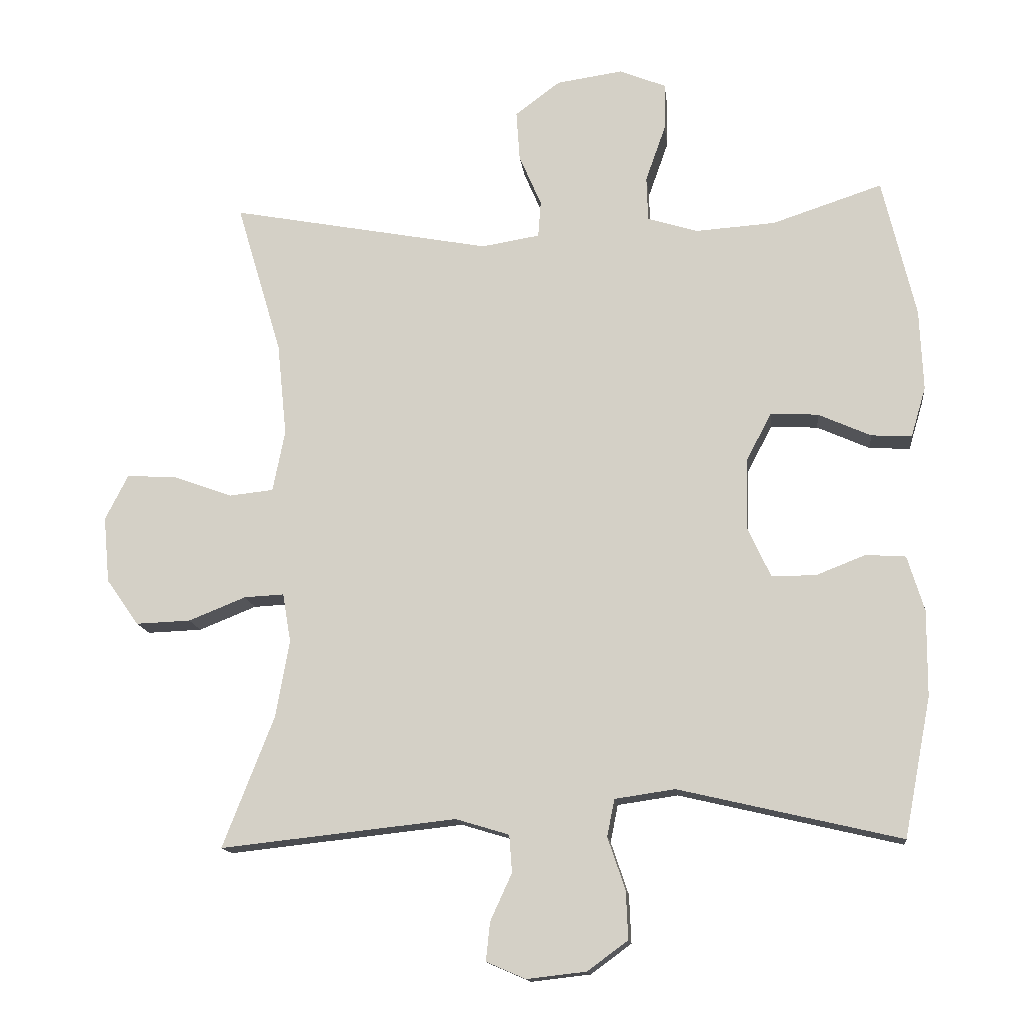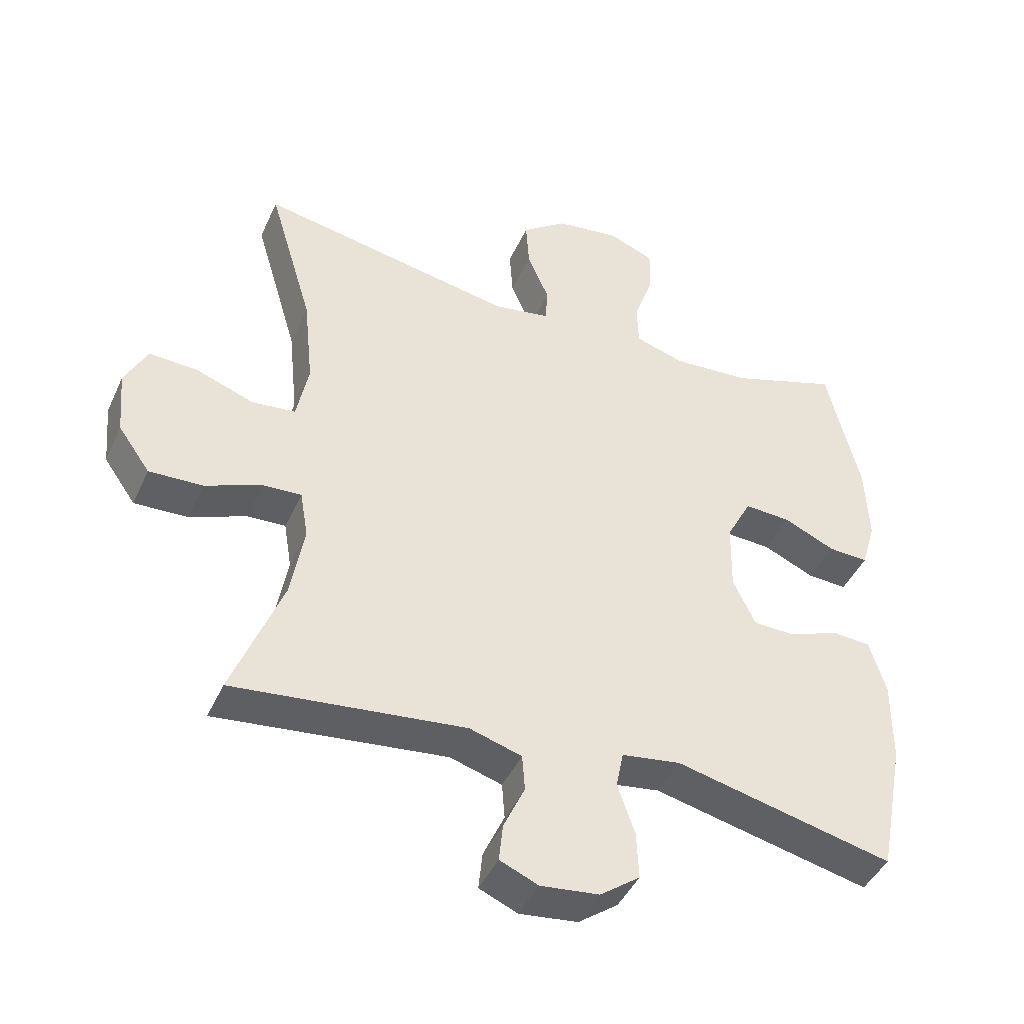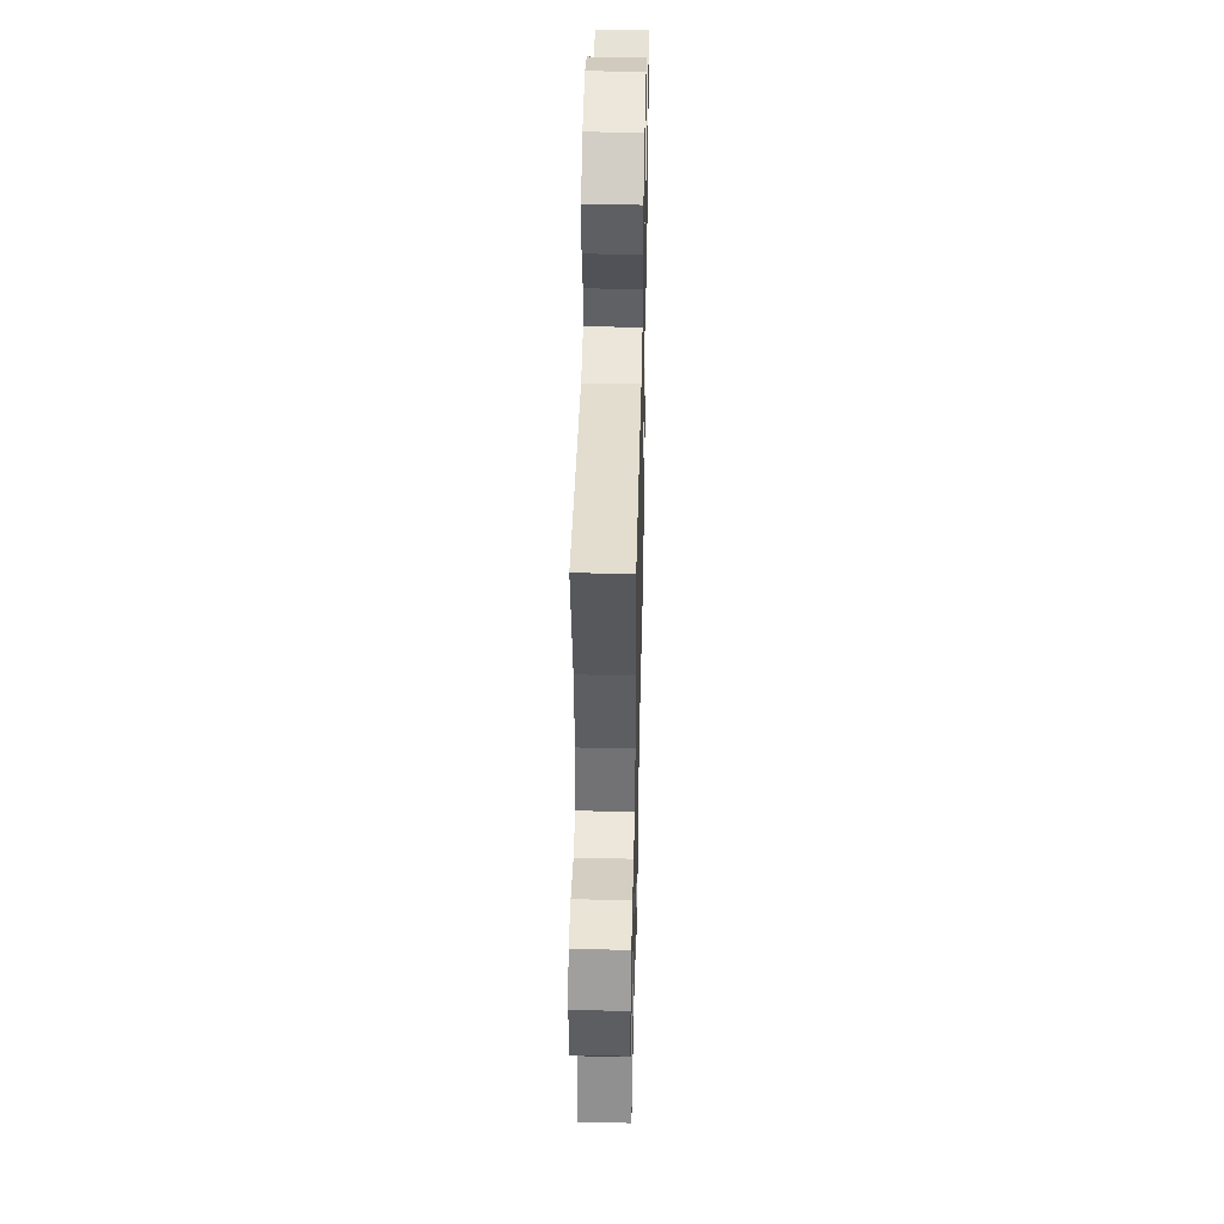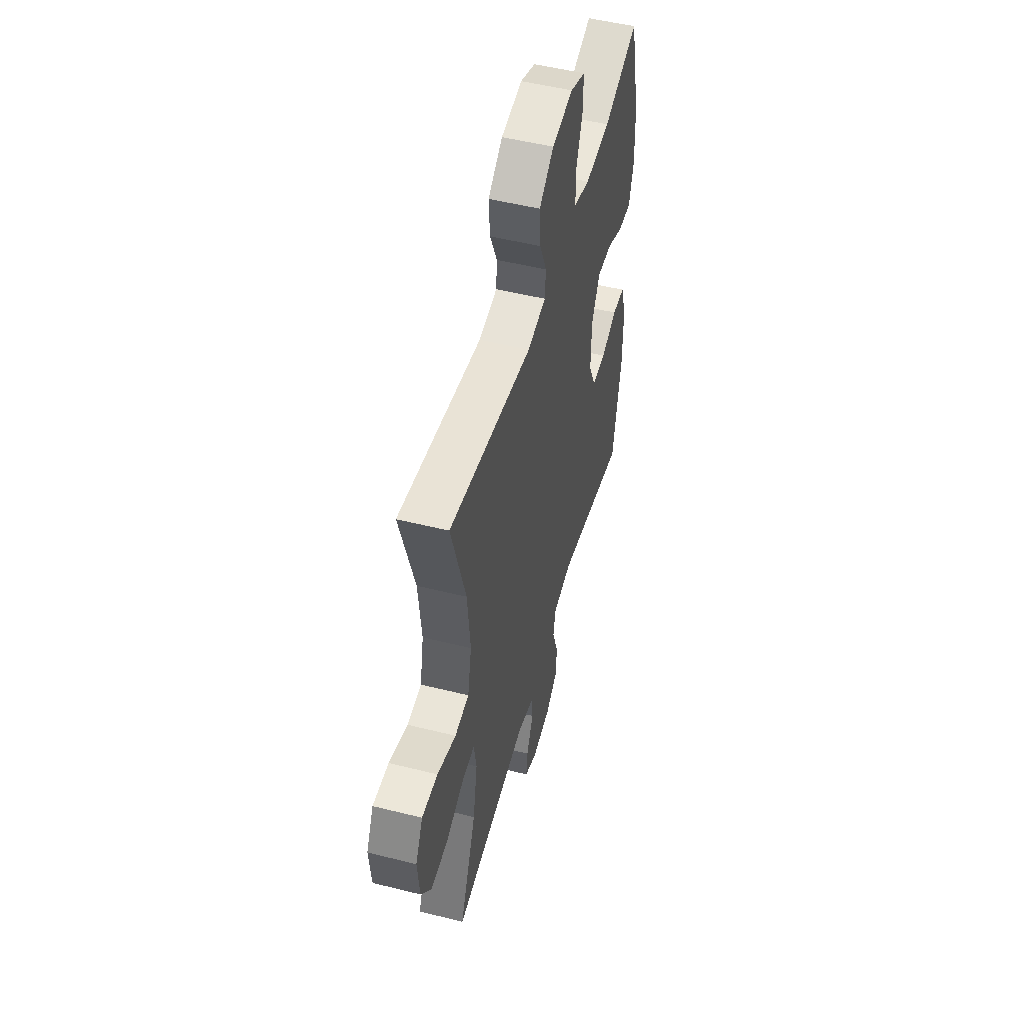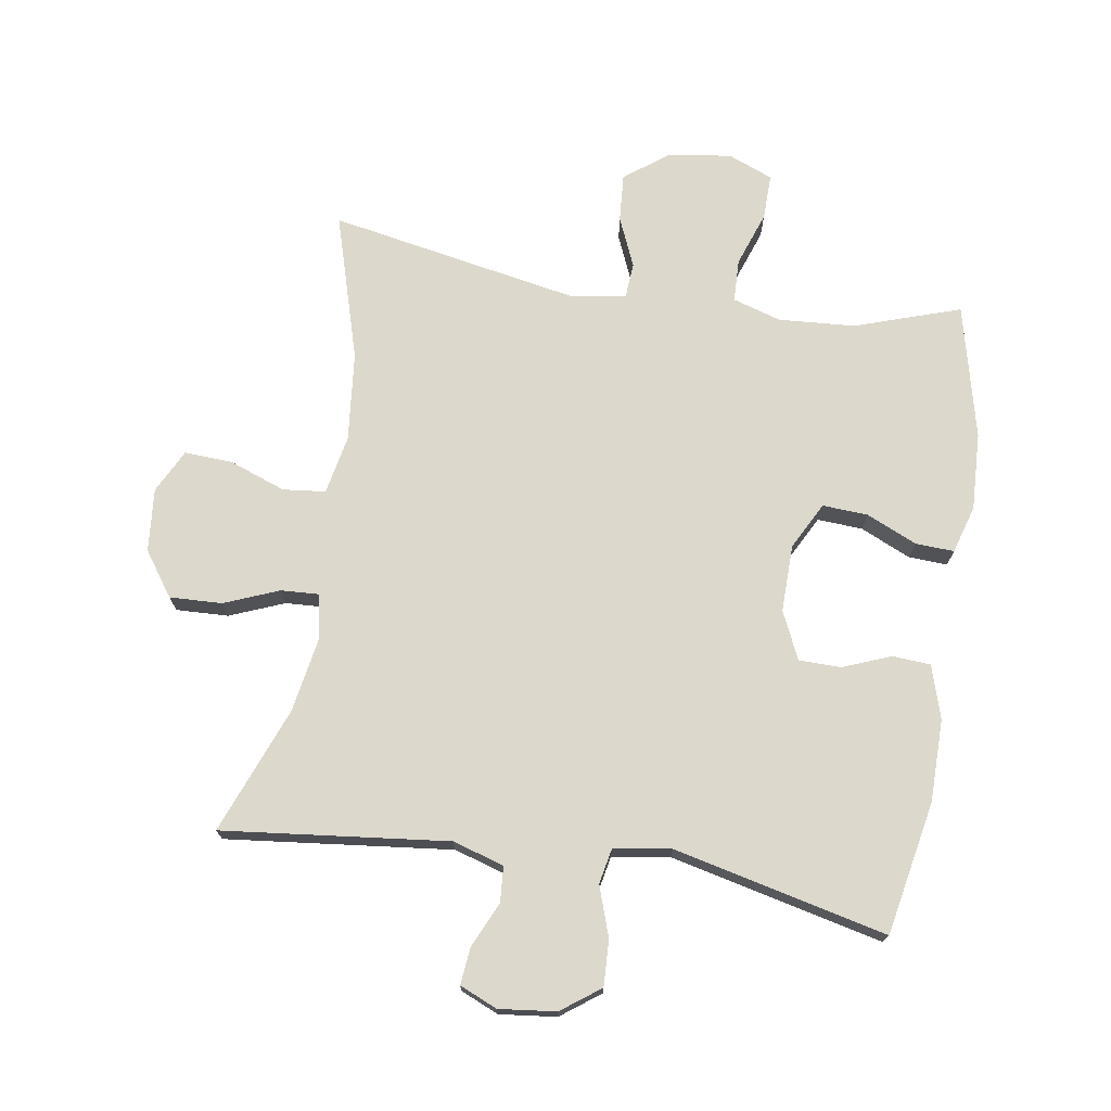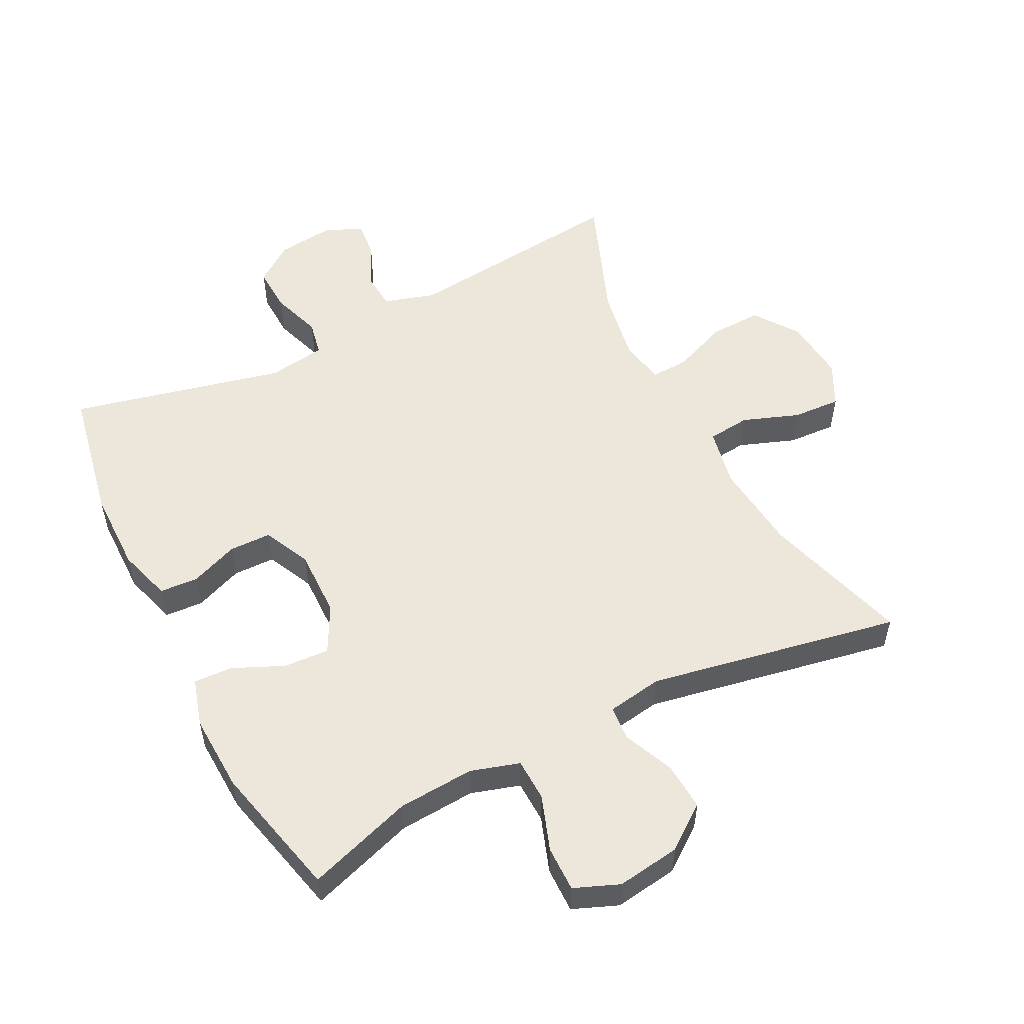
<metadata>
{"format":"obj","ext":"obj","renderer":"f3d","projection":"perspective","resolution":1024,"background":"white","views":[{"elev":-14.3,"azim":-173.5,"up":"+Z"},{"elev":-43.8,"azim":156.7,"up":"+Z"},{"elev":45.4,"azim":91.3,"up":"+Z"},{"elev":51.4,"azim":105.2,"up":"+Z"},{"elev":72.7,"azim":-171.1,"up":"+Y"},{"elev":53.8,"azim":-27.0,"up":"+Y"}]}
</metadata>
<code>
v -0.5 0.07 -0.5
v -0.54 0.07 -0.294
v -0.541 0.07 -0.167
v -0.516 0.07 -0.085
v -0.457 0.07 -0.081
v -0.383 0.07 -0.11
v -0.318 0.07 -0.109
v -0.284 0.07 -0.036
v -0.286 0.07 0.069
v -0.324 0.07 0.141
v -0.394 0.07 0.137
v -0.472 0.07 0.102
v -0.532 0.07 0.099
v -0.554 0.07 0.173
v -0.549 0.07 0.293
v -0.5 0.07 0.5
v -0.337 0.07 0.446
v -0.219 0.07 0.438
v -0.144 0.07 0.461
v -0.142 0.07 0.527
v -0.172 0.07 0.612
v -0.173 0.07 0.682
v -0.104 0.07 0.71
v -0.006 0.07 0.696
v 0.061 0.07 0.646
v 0.056 0.07 0.572
v 0.023 0.07 0.495
v 0.027 0.07 0.441
v 0.113 0.07 0.427
v 0.5 0.07 0.5
v 0.433 0.07 0.274
v 0.419 0.07 0.136
v 0.437 0.07 0.045
v 0.503 0.07 0.038
v 0.59 0.07 0.07
v 0.664 0.07 0.074
v 0.698 0.07 0.007
v 0.689 0.07 -0.091
v 0.641 0.07 -0.159
v 0.56 0.07 -0.156
v 0.475 0.07 -0.122
v 0.416 0.07 -0.119
v 0.404 0.07 -0.191
v 0.424 0.07 -0.305
v 0.5 0.07 -0.5
v 0.151 0.07 -0.462
v 0.072 0.07 -0.486
v 0.068 0.07 -0.541
v 0.1 0.07 -0.611
v 0.106 0.07 -0.668
v 0.048 0.07 -0.693
v -0.04 0.07 -0.683
v -0.1 0.07 -0.639
v -0.097 0.07 -0.568
v -0.071 0.07 -0.491
v -0.082 0.07 -0.436
v -0.171 0.07 -0.423
v -0.5 0 -0.5
v -0.54 0 -0.294
v -0.541 0 -0.167
v -0.516 0 -0.085
v -0.457 0 -0.081
v -0.383 0 -0.11
v -0.318 0 -0.109
v -0.284 0 -0.036
v -0.286 0 0.069
v -0.324 0 0.141
v -0.394 0 0.137
v -0.472 0 0.102
v -0.532 0 0.099
v -0.554 0 0.173
v -0.549 0 0.293
v -0.5 0 0.5
v -0.337 0 0.446
v -0.219 0 0.438
v -0.144 0 0.461
v -0.142 0 0.527
v -0.172 0 0.612
v -0.173 0 0.682
v -0.104 0 0.71
v -0.006 0 0.696
v 0.061 0 0.646
v 0.056 0 0.572
v 0.023 0 0.495
v 0.027 0 0.441
v 0.113 0 0.427
v 0.5 0 0.5
v 0.433 0 0.274
v 0.419 0 0.136
v 0.437 0 0.045
v 0.503 0 0.038
v 0.59 0 0.07
v 0.664 0 0.074
v 0.698 0 0.007
v 0.689 0 -0.091
v 0.641 0 -0.159
v 0.56 0 -0.156
v 0.475 0 -0.122
v 0.416 0 -0.119
v 0.404 0 -0.191
v 0.424 0 -0.305
v 0.5 0 -0.5
v 0.151 0 -0.462
v 0.072 0 -0.486
v 0.068 0 -0.541
v 0.1 0 -0.611
v 0.106 0 -0.668
v 0.048 0 -0.693
v -0.04 0 -0.683
v -0.1 0 -0.639
v -0.097 0 -0.568
v -0.071 0 -0.491
v -0.082 0 -0.436
v -0.171 0 -0.423
f 53 54 55
f 52 53 55
f 51 52 55
f 50 51 55
f 49 50 55
f 48 49 55
f 47 48 55 56
f 46 47 56
f 46 56 57
f 45 46 57
f 44 45 57
f 39 40 41
f 38 39 41
f 37 38 41
f 36 37 41
f 35 36 41
f 34 35 41
f 33 34 41 42
f 32 33 42 43
f 29 30 31
f 28 29 31 32
f 25 26 27
f 24 25 27
f 23 24 27
f 22 23 27
f 21 22 27
f 20 21 27
f 19 20 27 28
f 28 32 43
f 19 28 43
f 18 19 43
f 15 16 17
f 14 15 17
f 13 14 17
f 12 13 17
f 11 12 17
f 10 11 17 18
f 4 5 6
f 3 4 6
f 2 3 6
f 1 2 6
f 57 1 6
f 57 6 7
f 44 57 7 8
f 18 43 44
f 10 18 44
f 9 10 44
f 8 9 44
f 112 111 110
f 112 110 109
f 112 109 108
f 112 108 107
f 112 107 106
f 112 106 105
f 113 112 105 104
f 113 104 103
f 114 113 103
f 114 103 102
f 114 102 101
f 98 97 96
f 98 96 95
f 98 95 94
f 98 94 93
f 98 93 92
f 98 92 91
f 99 98 91 90
f 100 99 90 89
f 88 87 86
f 89 88 86 85
f 84 83 82
f 84 82 81
f 84 81 80
f 84 80 79
f 84 79 78
f 84 78 77
f 85 84 77 76
f 100 89 85
f 100 85 76
f 100 76 75
f 74 73 72
f 74 72 71
f 74 71 70
f 74 70 69
f 74 69 68
f 75 74 68 67
f 63 62 61
f 63 61 60
f 63 60 59
f 63 59 58
f 63 58 114
f 64 63 114
f 65 64 114 101
f 101 100 75
f 101 75 67
f 101 67 66
f 101 66 65
f 1 58 59 2
f 2 59 60 3
f 3 60 61 4
f 4 61 62 5
f 5 62 63 6
f 6 63 64 7
f 7 64 65 8
f 8 65 66 9
f 9 66 67 10
f 10 67 68 11
f 11 68 69 12
f 12 69 70 13
f 13 70 71 14
f 14 71 72 15
f 15 72 73 16
f 16 73 74 17
f 17 74 75 18
f 18 75 76 19
f 19 76 77 20
f 20 77 78 21
f 21 78 79 22
f 22 79 80 23
f 23 80 81 24
f 24 81 82 25
f 25 82 83 26
f 26 83 84 27
f 27 84 85 28
f 28 85 86 29
f 29 86 87 30
f 30 87 88 31
f 31 88 89 32
f 32 89 90 33
f 33 90 91 34
f 34 91 92 35
f 35 92 93 36
f 36 93 94 37
f 37 94 95 38
f 38 95 96 39
f 39 96 97 40
f 40 97 98 41
f 41 98 99 42
f 42 99 100 43
f 43 100 101 44
f 44 101 102 45
f 45 102 103 46
f 46 103 104 47
f 47 104 105 48
f 48 105 106 49
f 49 106 107 50
f 50 107 108 51
f 51 108 109 52
f 52 109 110 53
f 53 110 111 54
f 54 111 112 55
f 55 112 113 56
f 56 113 114 57
f 57 114 58 1

</code>
